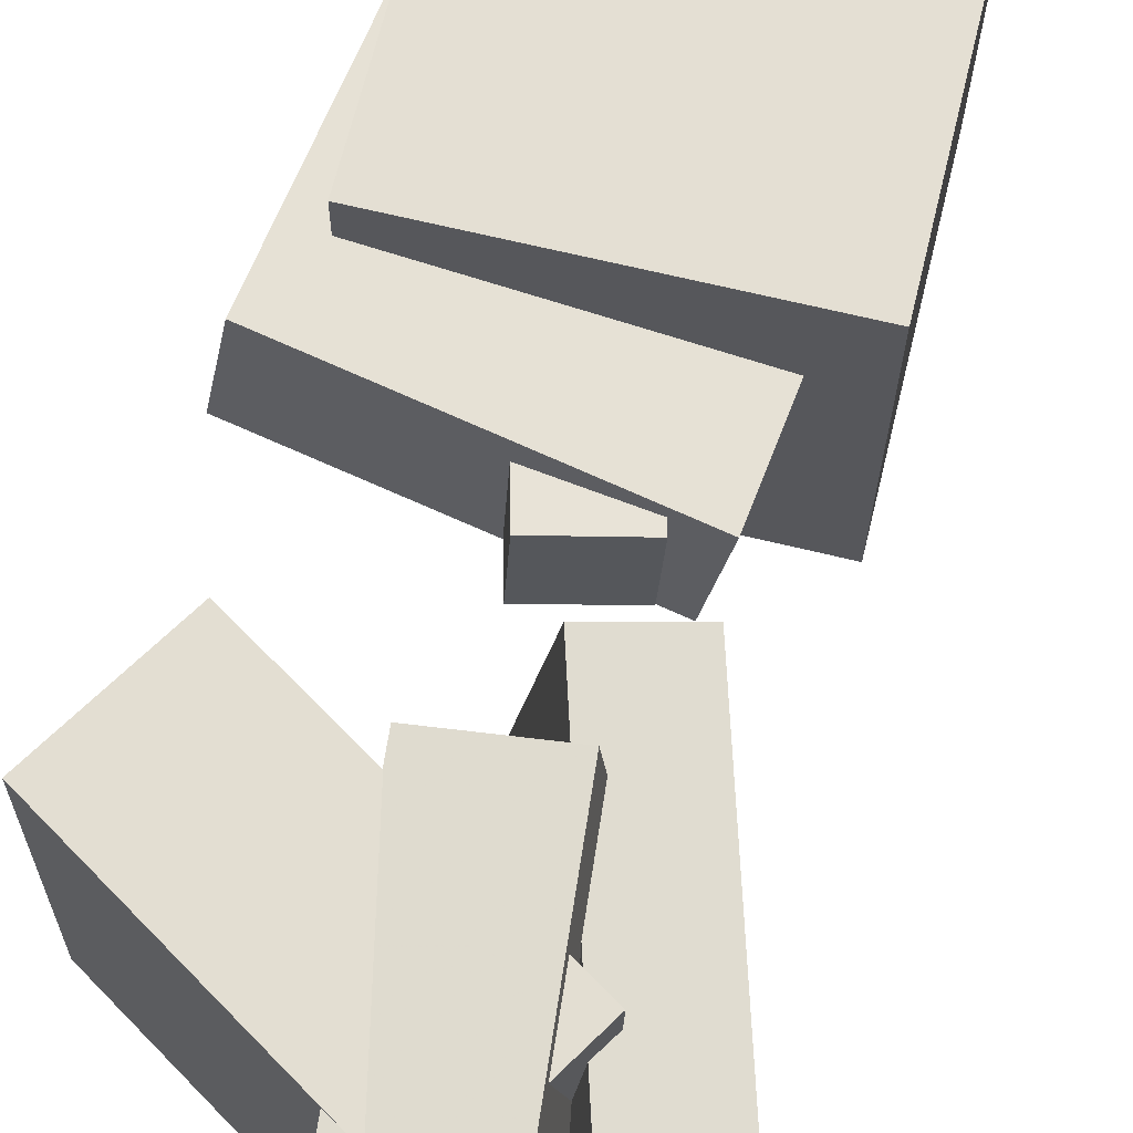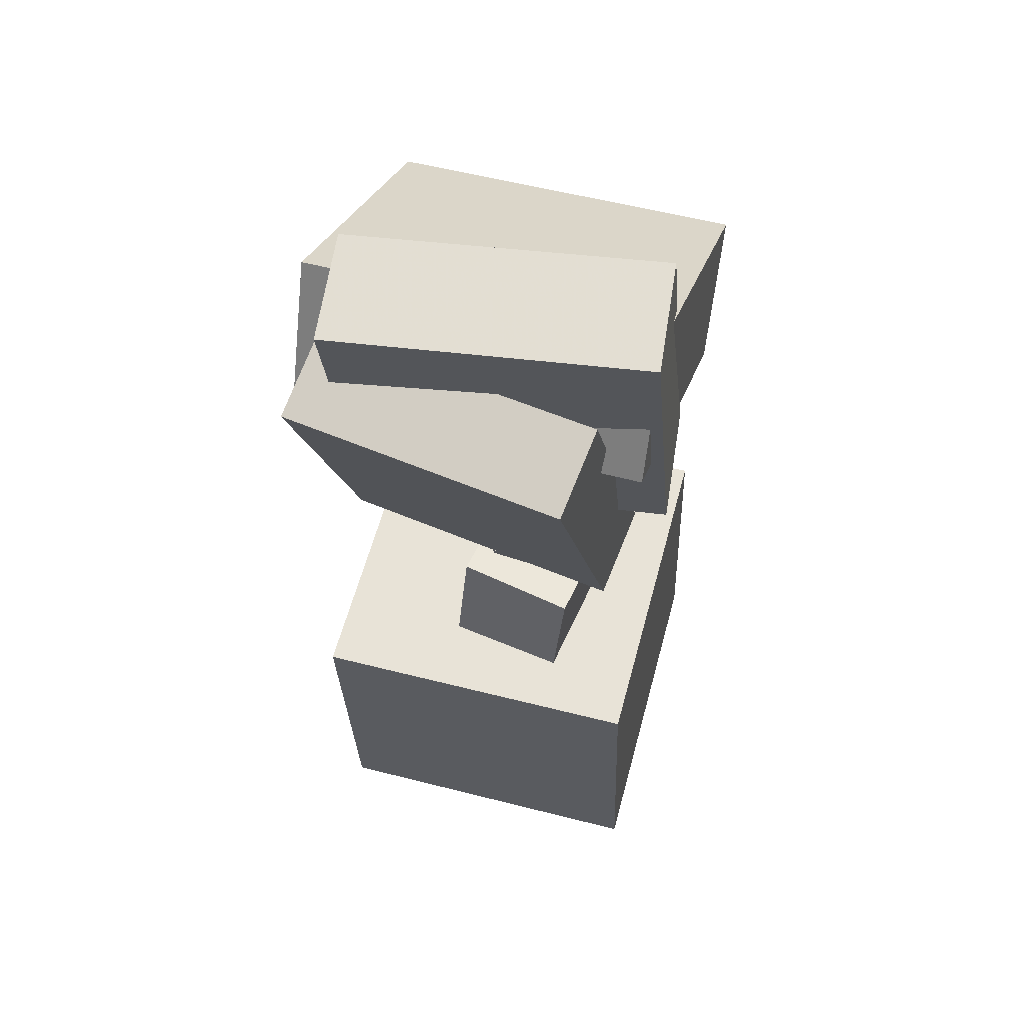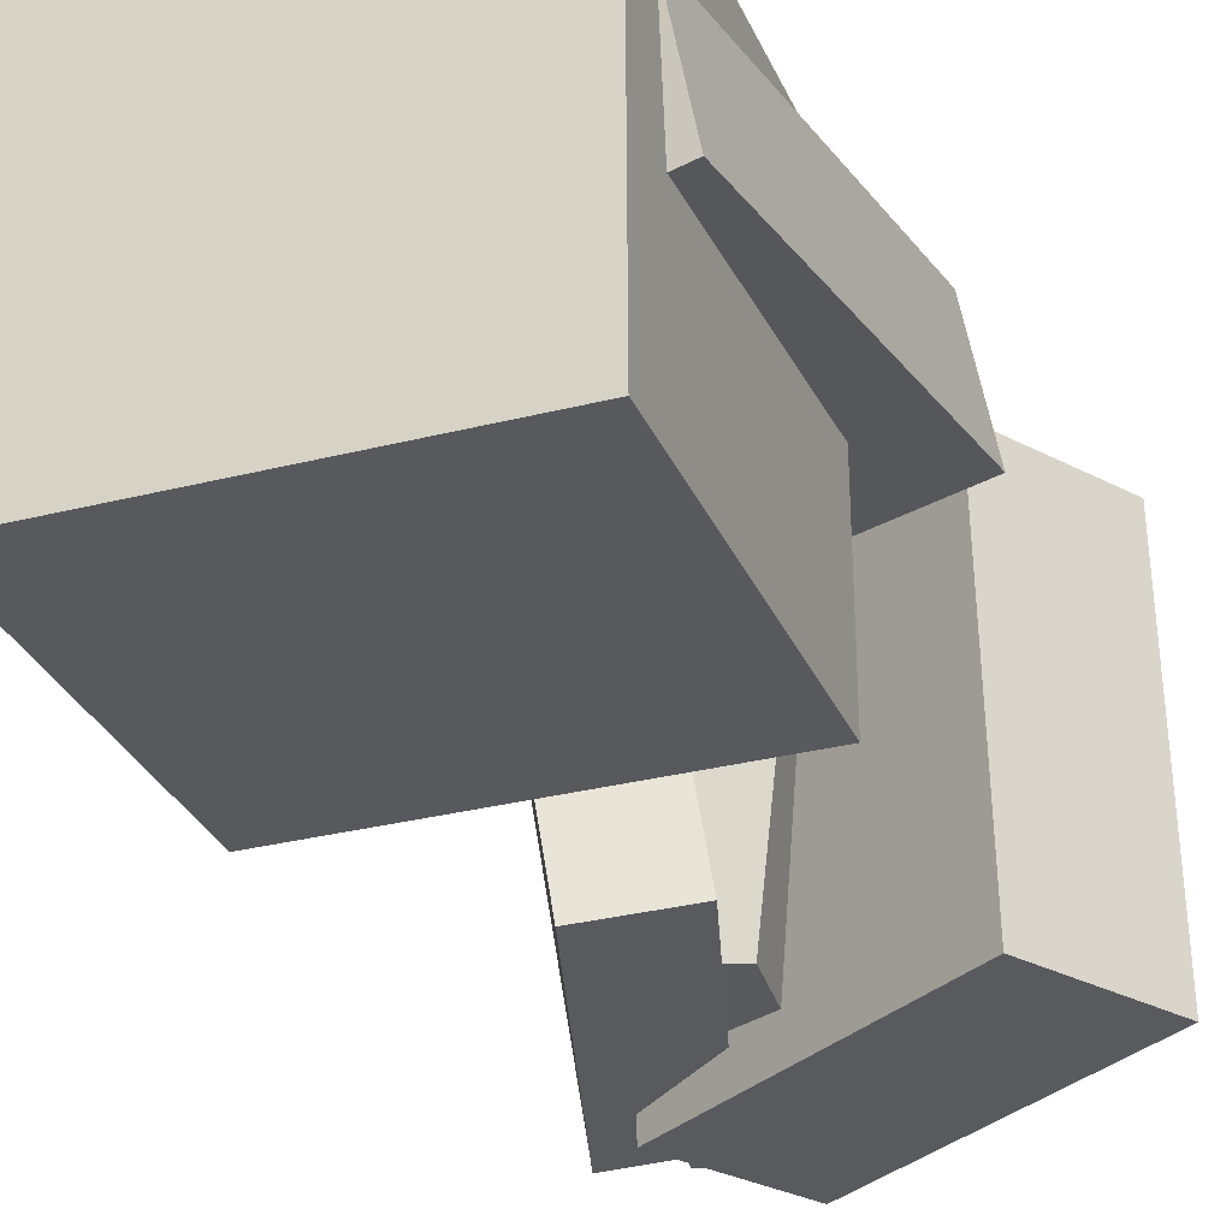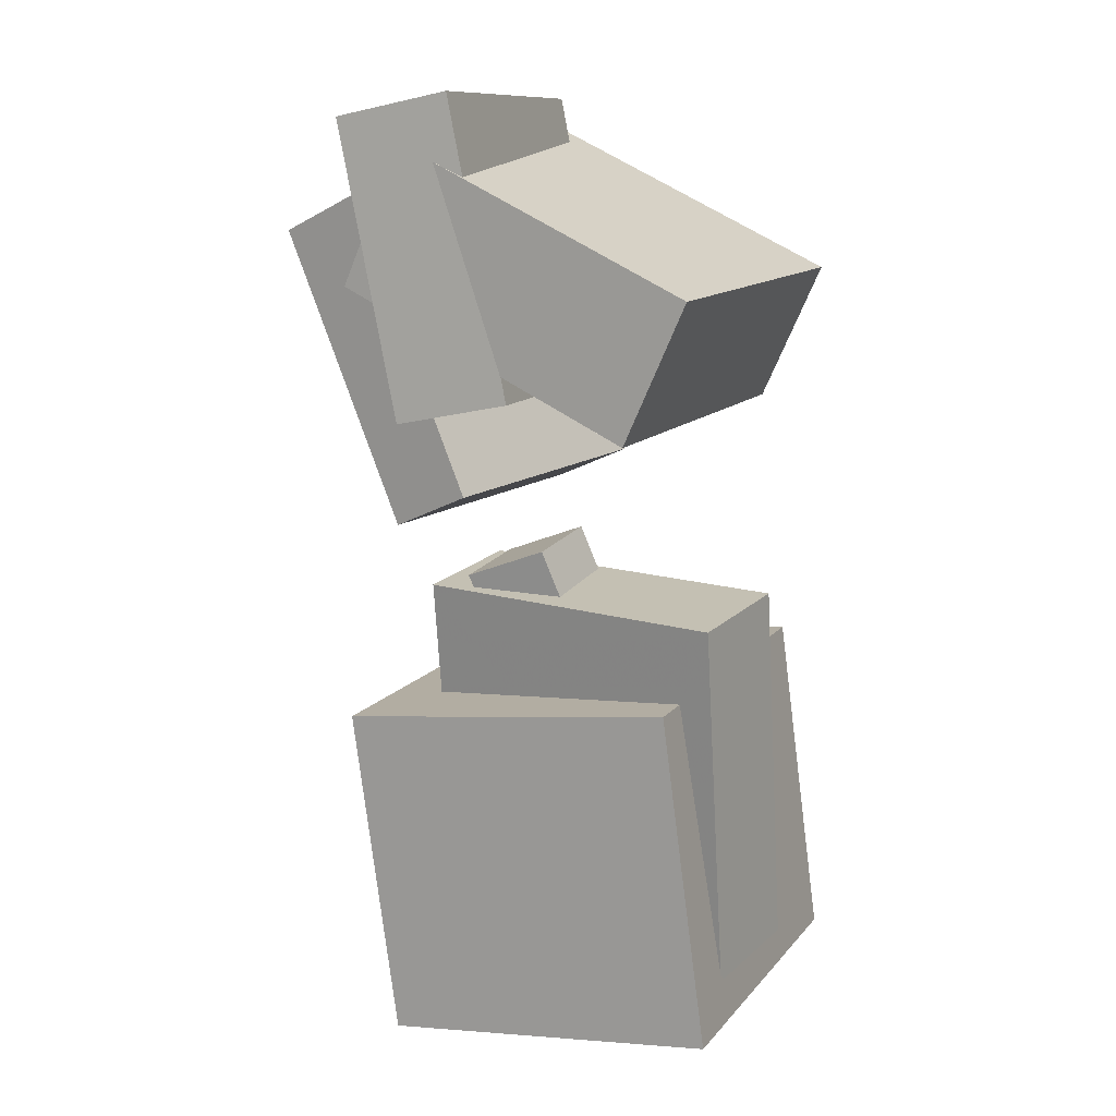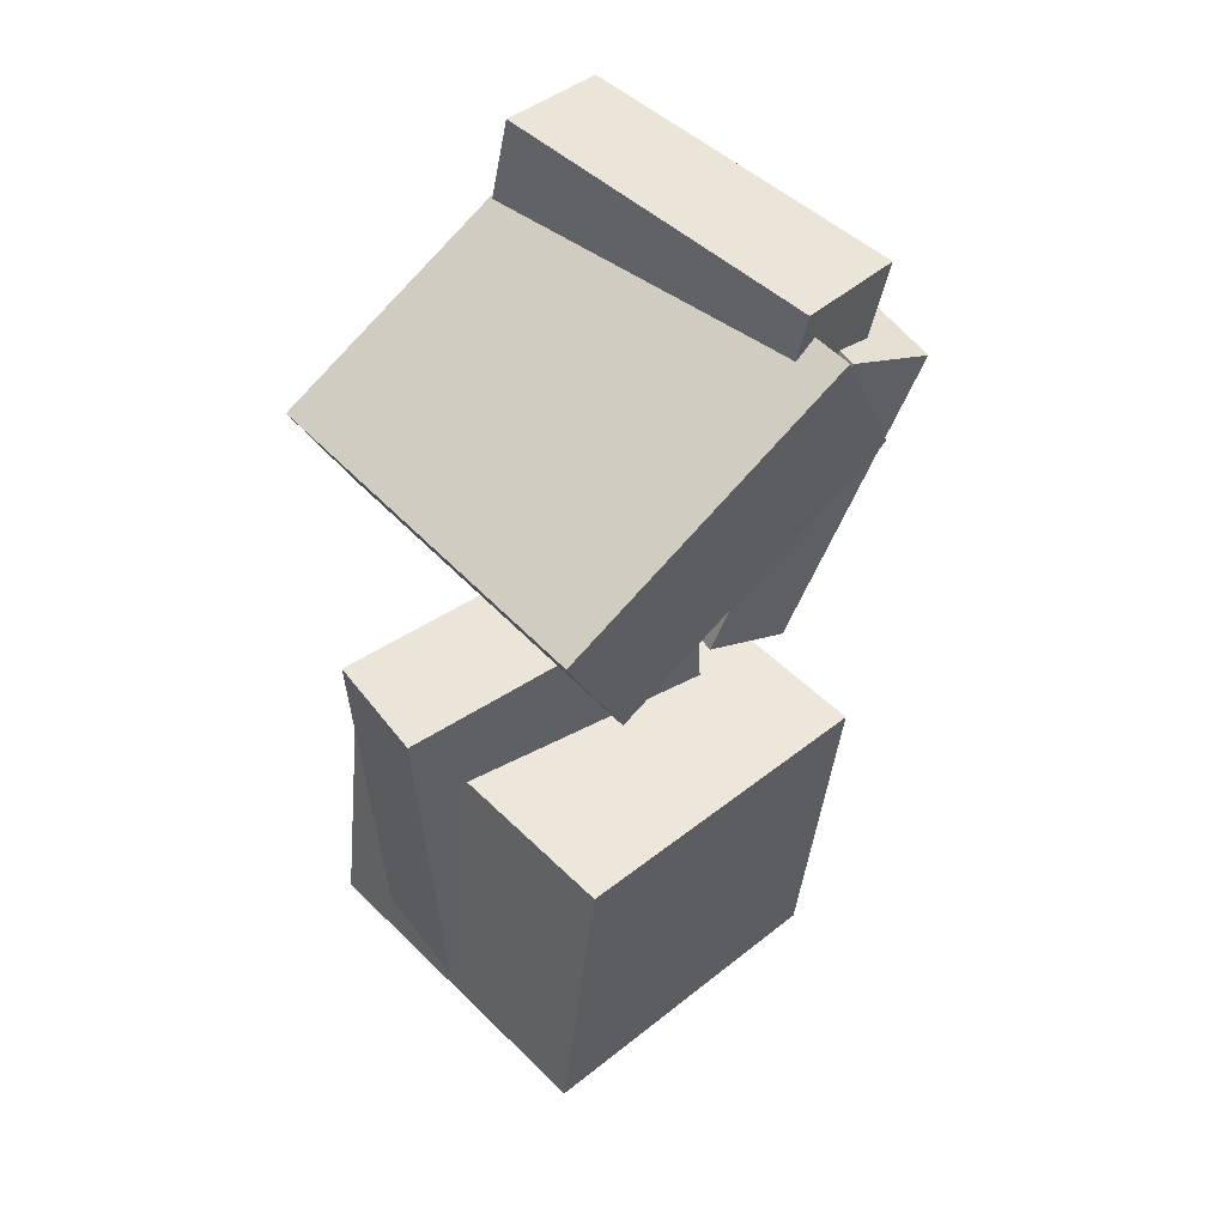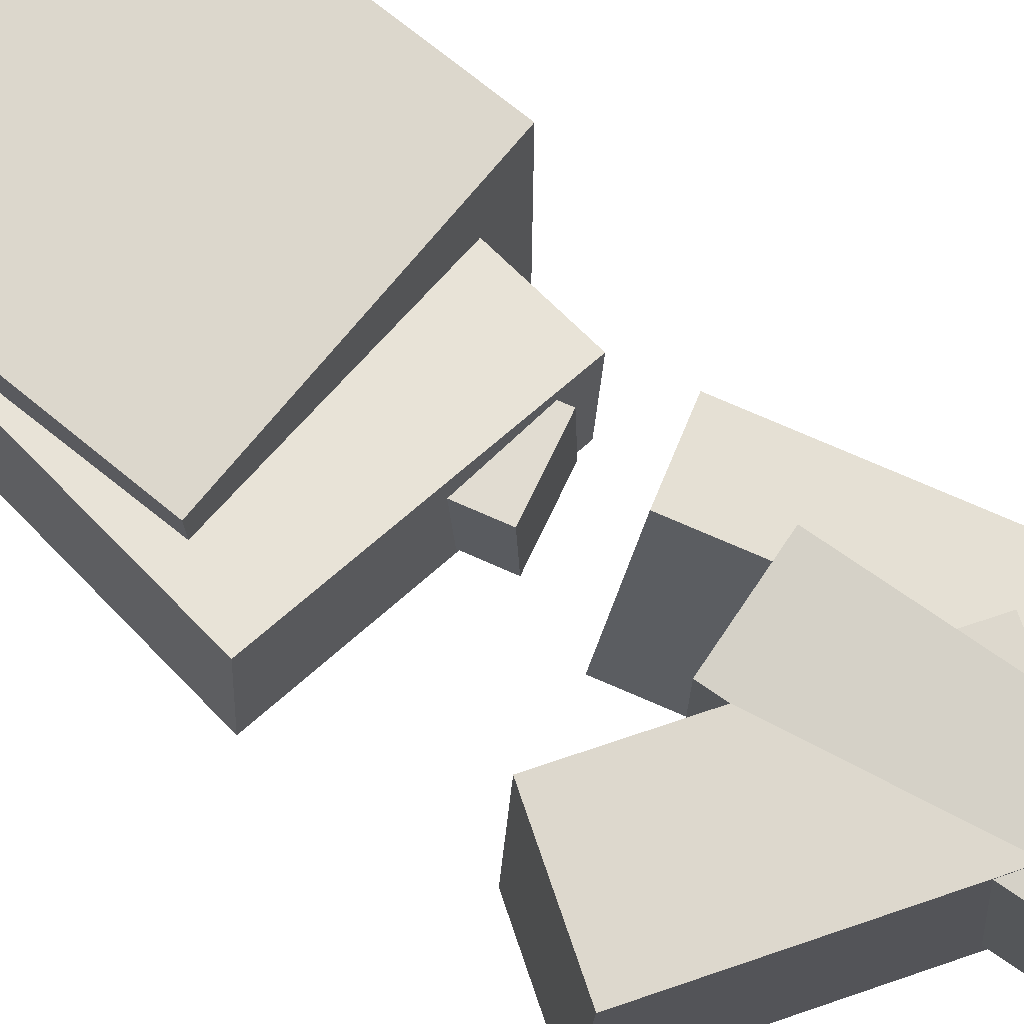
<metadata>
{"format":"obj","ext":"obj","renderer":"f3d","projection":"perspective","resolution":1024,"background":"white","views":[{"elev":66.8,"azim":-158.5,"up":"+Z"},{"elev":52.7,"azim":-74.9,"up":"+Y"},{"elev":-29.9,"azim":28.0,"up":"+Z"},{"elev":14.1,"azim":24.9,"up":"+Y"},{"elev":52.7,"azim":136.2,"up":"+Y"},{"elev":73.2,"azim":137.1,"up":"+Z"}]}
</metadata>
<code>
v -0.07414 0.01199 -0.01588
v -0.07009 -0.2043 -0.03684
v -0.08506 0.005134 0.05276
v -0.08101 -0.2111 0.0318
v 0.1129 0.01261 0.01393
v 0.1169 -0.2037 -0.007031
v 0.102 0.005748 0.08257
v 0.106 -0.2105 0.06161
f 1.0 7.0 5.0
f 1.0 3.0 7.0
f 1.0 4.0 3.0
f 1.0 2.0 4.0
f 3.0 8.0 7.0
f 3.0 4.0 8.0
f 5.0 7.0 8.0
f 5.0 8.0 6.0
f 1.0 5.0 6.0
f 1.0 6.0 2.0
f 2.0 6.0 8.0
f 2.0 8.0 4.0
v -0.08841 -0.2625 -0.1003
v -0.0893 -0.263 0.09811
v -0.1154 -0.06767 -0.09988
v -0.1163 -0.0682 0.09851
v 0.1107 -0.2349 -0.09931
v 0.1098 -0.2355 0.09908
v 0.08372 -0.04013 -0.09892
v 0.08283 -0.04065 0.09948
f 9.0 15.0 13.0
f 9.0 11.0 15.0
f 9.0 12.0 11.0
f 9.0 10.0 12.0
f 11.0 16.0 15.0
f 11.0 12.0 16.0
f 13.0 15.0 16.0
f 13.0 16.0 14.0
f 9.0 13.0 14.0
f 9.0 14.0 10.0
f 10.0 14.0 16.0
f 10.0 16.0 12.0
v -0.04817 0.2953 0.09829
v -0.01039 0.1273 0.1039
v -0.06479 0.2854 -0.08629
v -0.02701 0.1173 -0.08065
v -0.1133 0.2809 0.1049
v -0.07551 0.1128 0.1106
v -0.1299 0.271 -0.07965
v -0.09213 0.1029 -0.07401
f 17.0 23.0 21.0
f 17.0 19.0 23.0
f 17.0 20.0 19.0
f 17.0 18.0 20.0
f 19.0 24.0 23.0
f 19.0 20.0 24.0
f 21.0 23.0 24.0
f 21.0 24.0 22.0
f 17.0 21.0 22.0
f 17.0 22.0 18.0
f 18.0 22.0 24.0
f 18.0 24.0 20.0
v -0.07738 0.2673 0.1003
v -0.1132 0.1869 0.1002
v 0.09581 0.1901 0.1059
v 0.05998 0.1097 0.1059
v -0.07164 0.2649 -0.1069
v -0.1075 0.1846 -0.107
v 0.1016 0.1877 -0.1013
v 0.06572 0.1073 -0.1013
f 25.0 31.0 29.0
f 25.0 27.0 31.0
f 25.0 28.0 27.0
f 25.0 26.0 28.0
f 27.0 32.0 31.0
f 27.0 28.0 32.0
f 29.0 31.0 32.0
f 29.0 32.0 30.0
f 25.0 29.0 30.0
f 25.0 30.0 26.0
f 26.0 30.0 32.0
f 26.0 32.0 28.0
v -0.1414 0.2145 -0.09968
v -0.1697 0.2134 0.06697
v -0.09395 0.2367 -0.09147
v -0.1223 0.2356 0.07518
v -0.06536 0.04757 -0.08785
v -0.09366 0.04647 0.0788
v -0.01787 0.0698 -0.07964
v -0.04617 0.0687 0.08701
f 33.0 39.0 37.0
f 33.0 35.0 39.0
f 33.0 36.0 35.0
f 33.0 34.0 36.0
f 35.0 40.0 39.0
f 35.0 36.0 40.0
f 37.0 39.0 40.0
f 37.0 40.0 38.0
f 33.0 37.0 38.0
f 33.0 38.0 34.0
f 34.0 38.0 40.0
f 34.0 40.0 36.0
v 0.02329 -0.1955 0.03605
v -0.06215 0.01303 0.05056
v 0.02491 -0.1912 -0.01613
v -0.06053 0.01732 -0.001614
v 0.07279 -0.1754 0.03924
v -0.01264 0.03309 0.05375
v 0.07441 -0.1711 -0.01294
v -0.01102 0.03739 0.001579
f 41.0 47.0 45.0
f 41.0 43.0 47.0
f 41.0 44.0 43.0
f 41.0 42.0 44.0
f 43.0 48.0 47.0
f 43.0 44.0 48.0
f 45.0 47.0 48.0
f 45.0 48.0 46.0
f 41.0 45.0 46.0
f 41.0 46.0 42.0
f 42.0 46.0 48.0
f 42.0 48.0 44.0

</code>
